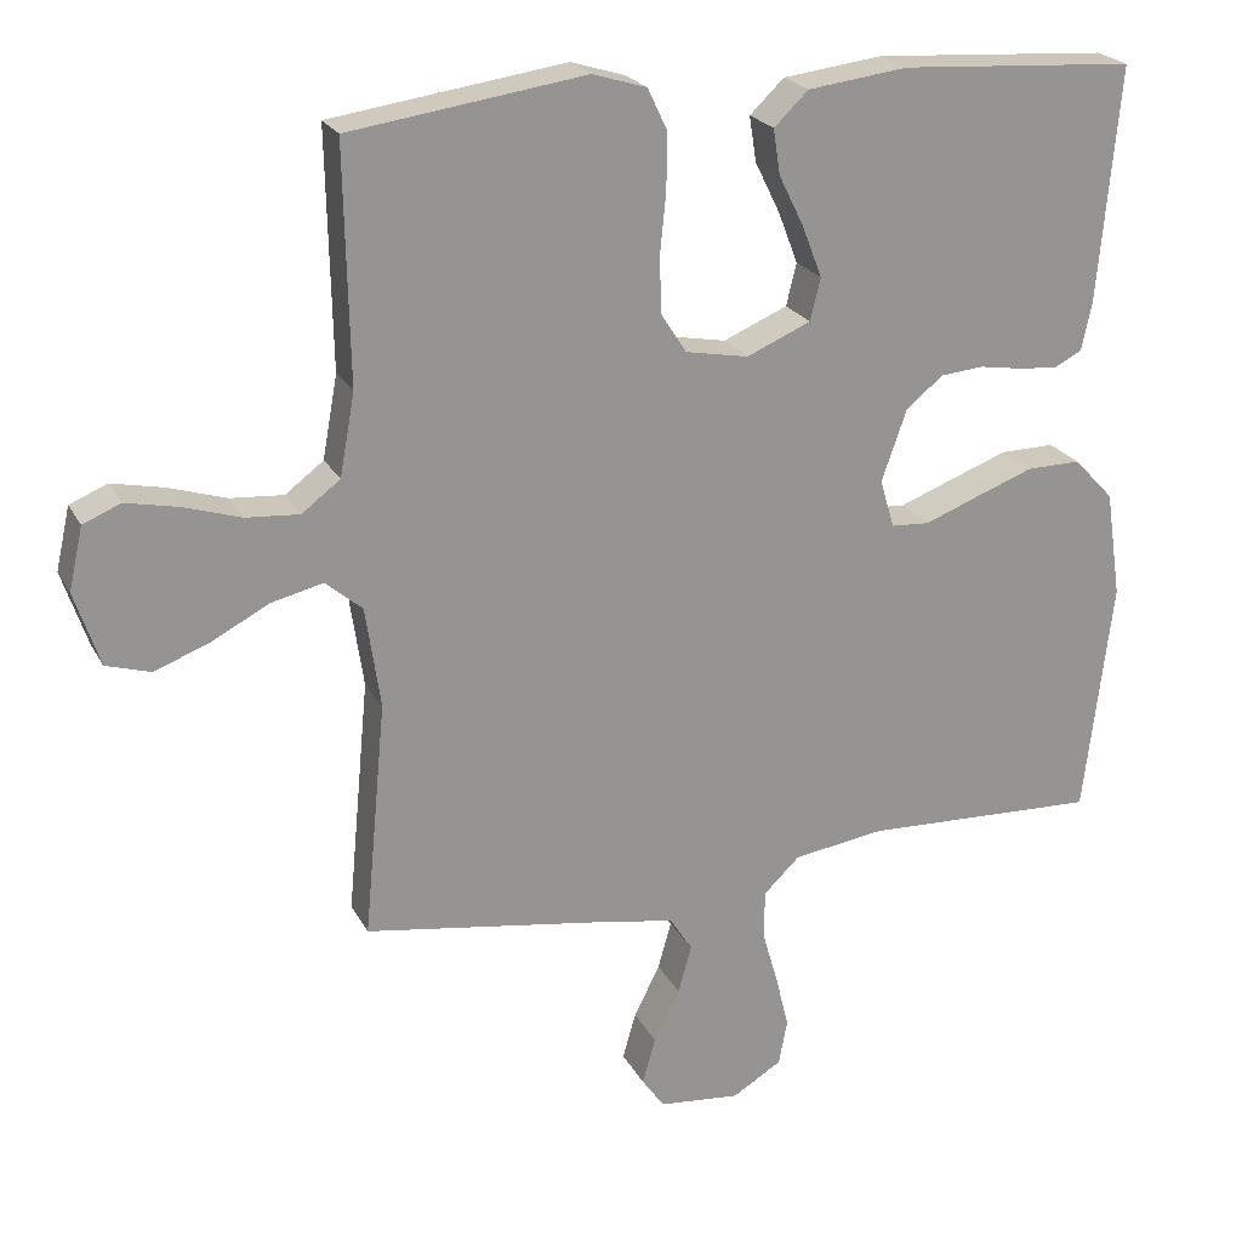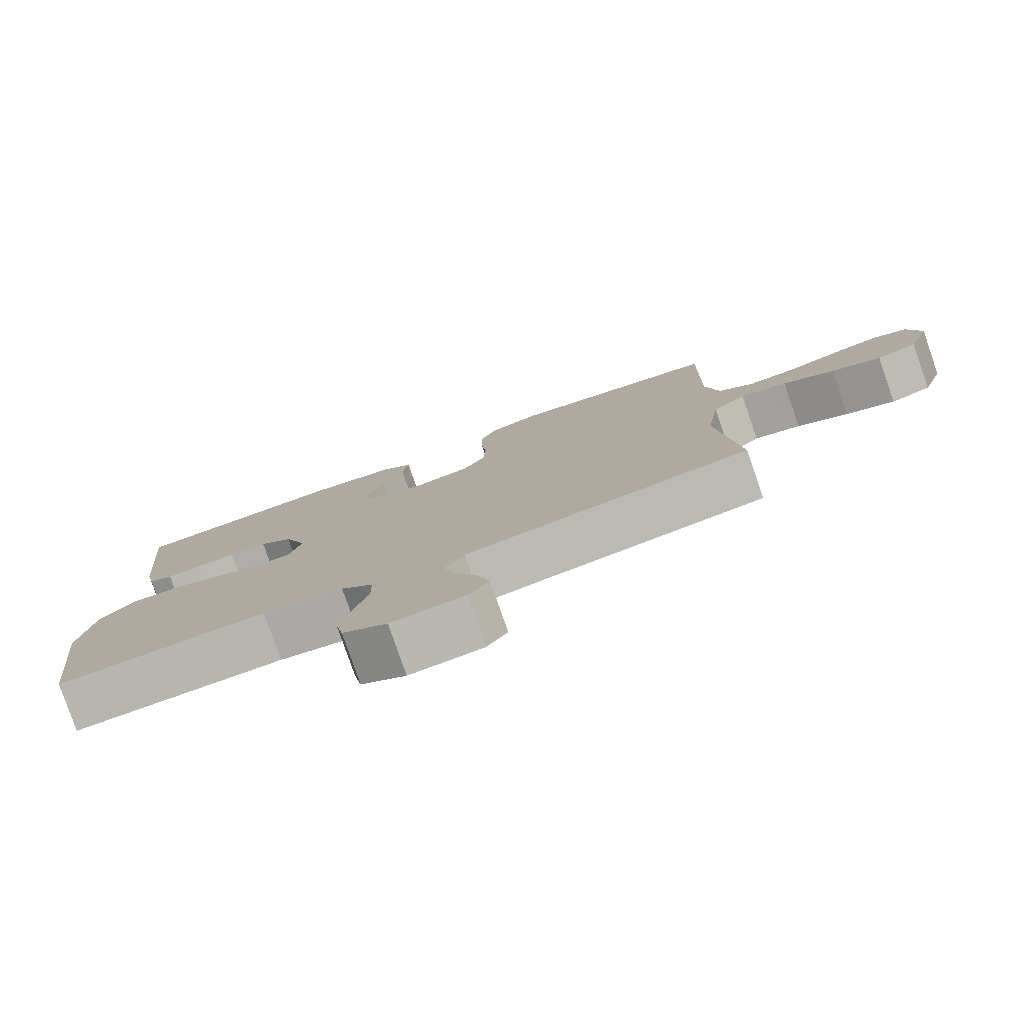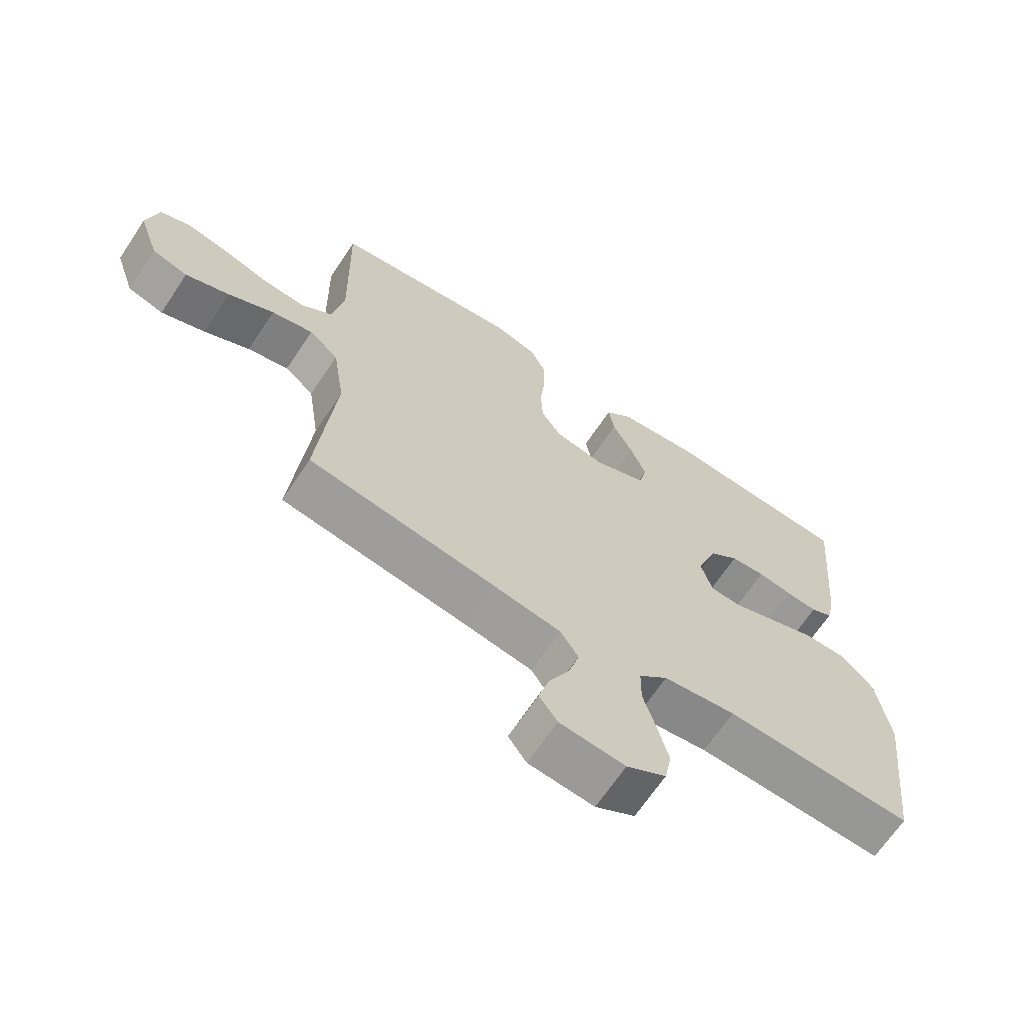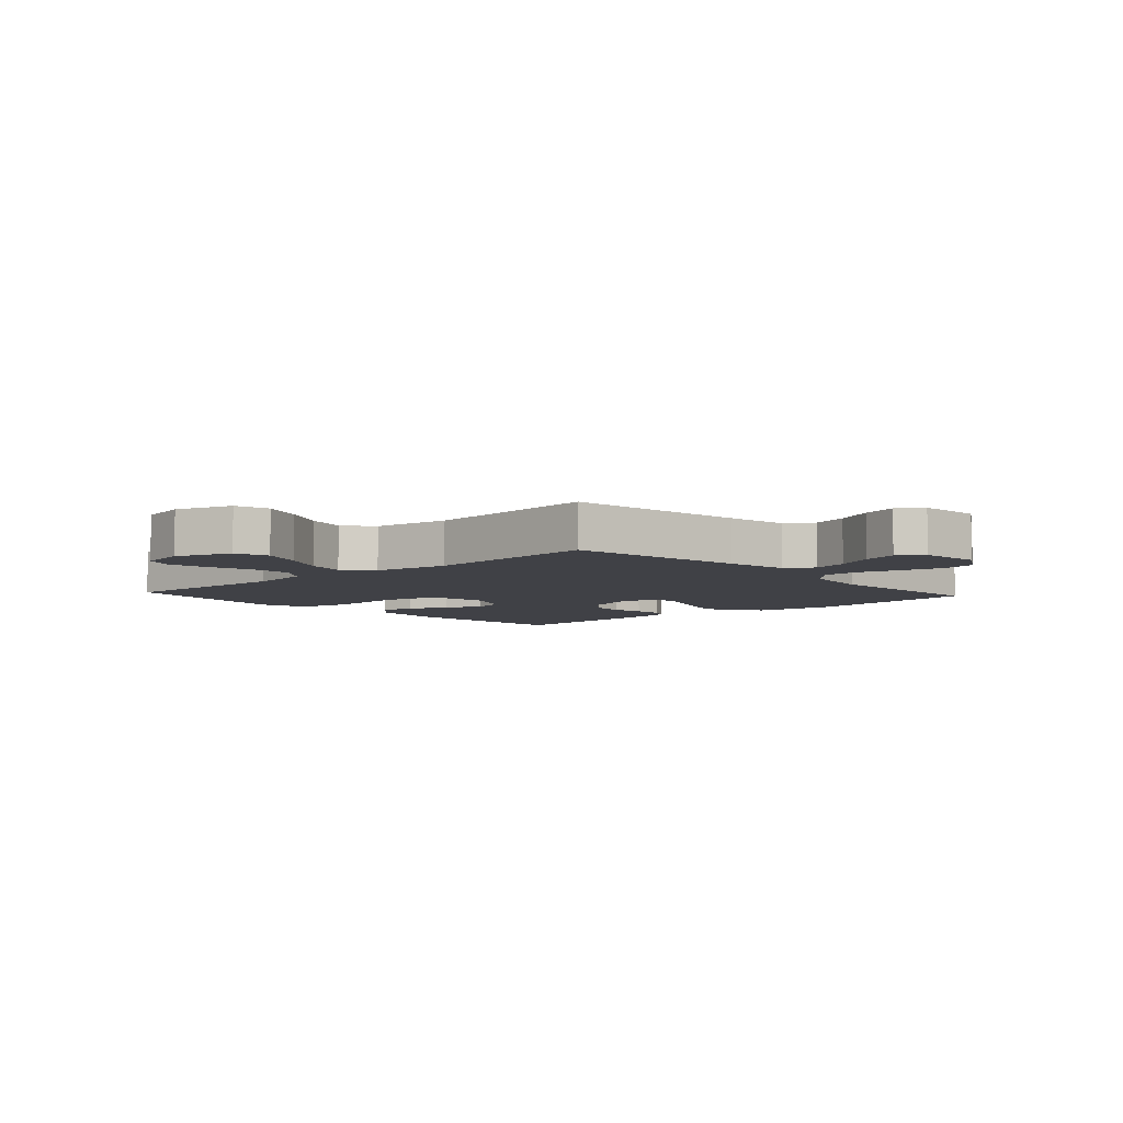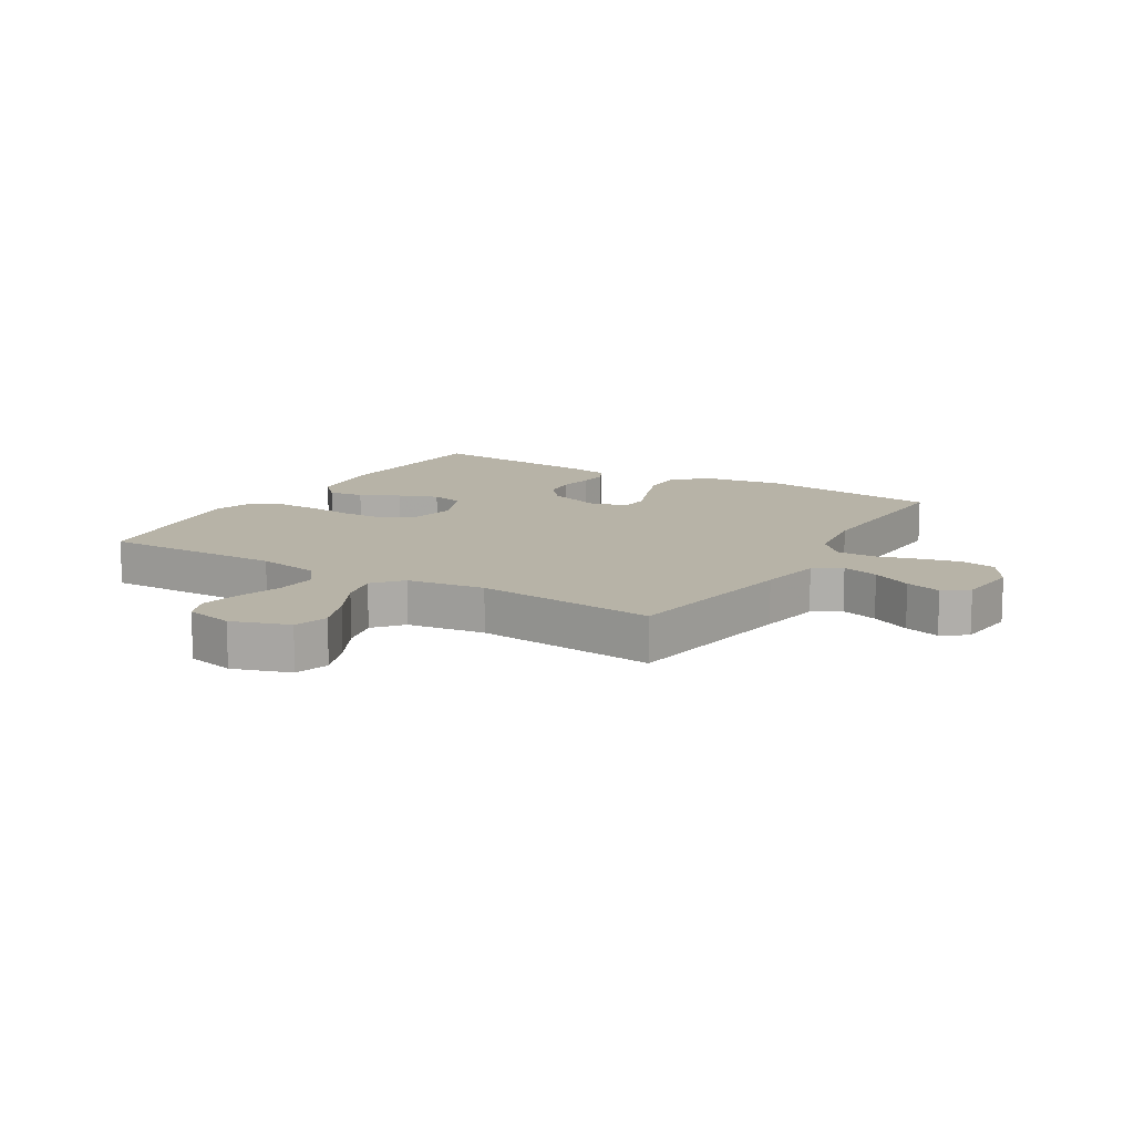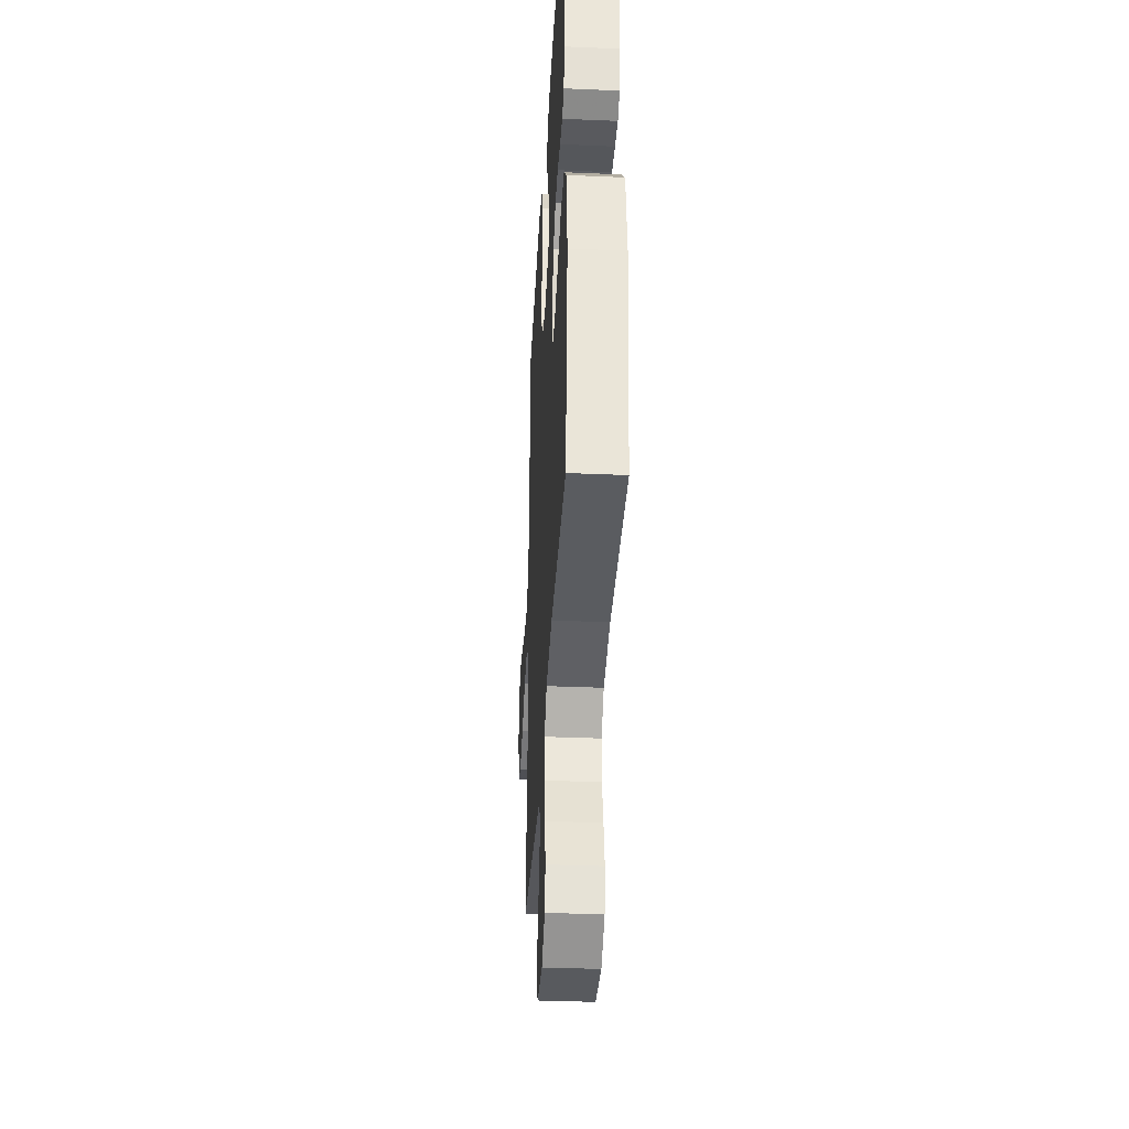
<metadata>
{"format":"obj","ext":"obj","renderer":"f3d","projection":"perspective","resolution":1024,"background":"white","views":[{"elev":22.4,"azim":158.5,"up":"+Z"},{"elev":-79.9,"azim":19.1,"up":"+Z"},{"elev":-67.1,"azim":146.3,"up":"+Z"},{"elev":-6.0,"azim":132.1,"up":"+Y"},{"elev":12.6,"azim":121.1,"up":"+Y"},{"elev":-36.0,"azim":-93.2,"up":"+Z"}]}
</metadata>
<code>
v -0.5 0.07 -0.5
v -0.536 0.07 -0.2
v -0.516 0.07 -0.064
v -0.465 0.07 -0.01
v -0.396 0.07 -0.011
v -0.321 0.07 -0.039
v -0.253 0.07 -0.065
v -0.204 0.07 -0.062
v -0.186 0.07 0
v -0.218 0.07 0.091
v -0.265 0.07 0.129
v -0.32 0.07 0.134
v -0.376 0.07 0.125
v -0.425 0.07 0.121
v -0.46 0.07 0.139
v -0.473 0.07 0.2
v -0.5 0.07 0.5
v -0.2 0.07 0.519
v -0.073 0.07 0.503
v -0.029 0.07 0.461
v -0.038 0.07 0.403
v -0.07 0.07 0.338
v -0.095 0.07 0.273
v -0.082 0.07 0.219
v 0 0.07 0.184
v 0.08 0.07 0.199
v 0.112 0.07 0.248
v 0.115 0.07 0.319
v 0.107 0.07 0.397
v 0.106 0.07 0.469
v 0.131 0.07 0.522
v 0.2 0.07 0.543
v 0.5 0.07 0.5
v 0.494 0.07 0.2
v 0.513 0.07 0.095
v 0.562 0.07 0.058
v 0.63 0.07 0.063
v 0.703 0.07 0.086
v 0.77 0.07 0.1
v 0.818 0.07 0.08
v 0.836 0.07 0
v 0.804 0.07 -0.095
v 0.747 0.07 -0.112
v 0.677 0.07 -0.085
v 0.604 0.07 -0.047
v 0.538 0.07 -0.031
v 0.491 0.07 -0.071
v 0.472 0.07 -0.2
v 0.5 0.07 -0.5
v 0.2 0.07 -0.546
v 0.095 0.07 -0.564
v 0.066 0.07 -0.609
v 0.083 0.07 -0.67
v 0.116 0.07 -0.736
v 0.133 0.07 -0.795
v 0.104 0.07 -0.836
v 0 0.07 -0.846
v -0.063 0.07 -0.808
v -0.074 0.07 -0.75
v -0.057 0.07 -0.681
v -0.037 0.07 -0.612
v -0.038 0.07 -0.55
v -0.084 0.07 -0.506
v -0.2 0.07 -0.489
v -0.5 0 -0.5
v -0.536 0 -0.2
v -0.516 0 -0.064
v -0.465 0 -0.01
v -0.396 0 -0.011
v -0.321 0 -0.039
v -0.253 0 -0.065
v -0.204 0 -0.062
v -0.186 0 0
v -0.218 0 0.091
v -0.265 0 0.129
v -0.32 0 0.134
v -0.376 0 0.125
v -0.425 0 0.121
v -0.46 0 0.139
v -0.473 0 0.2
v -0.5 0 0.5
v -0.2 0 0.519
v -0.073 0 0.503
v -0.029 0 0.461
v -0.038 0 0.403
v -0.07 0 0.338
v -0.095 0 0.273
v -0.082 0 0.219
v 0 0 0.184
v 0.08 0 0.199
v 0.112 0 0.248
v 0.115 0 0.319
v 0.107 0 0.397
v 0.106 0 0.469
v 0.131 0 0.522
v 0.2 0 0.543
v 0.5 0 0.5
v 0.494 0 0.2
v 0.513 0 0.095
v 0.562 0 0.058
v 0.63 0 0.063
v 0.703 0 0.086
v 0.77 0 0.1
v 0.818 0 0.08
v 0.836 0 0
v 0.804 0 -0.095
v 0.747 0 -0.112
v 0.677 0 -0.085
v 0.604 0 -0.047
v 0.538 0 -0.031
v 0.491 0 -0.071
v 0.472 0 -0.2
v 0.5 0 -0.5
v 0.2 0 -0.546
v 0.095 0 -0.564
v 0.066 0 -0.609
v 0.083 0 -0.67
v 0.116 0 -0.736
v 0.133 0 -0.795
v 0.104 0 -0.836
v 0 0 -0.846
v -0.063 0 -0.808
v -0.074 0 -0.75
v -0.057 0 -0.681
v -0.037 0 -0.612
v -0.038 0 -0.55
v -0.084 0 -0.506
v -0.2 0 -0.489
f 59 60 61
f 58 59 61
f 57 58 61
f 56 57 61
f 55 56 61
f 54 55 61
f 53 54 61
f 52 53 61 62
f 51 52 62 63
f 48 49 50
f 50 51 63
f 48 50 63
f 47 48 63
f 43 44 45
f 42 43 45
f 41 42 45
f 40 41 45
f 39 40 45
f 38 39 45
f 37 38 45
f 36 37 45 46
f 47 63 64
f 46 47 64
f 36 46 64
f 35 36 64
f 32 33 34
f 31 32 34
f 30 31 34
f 29 30 34
f 28 29 34
f 20 21 22
f 19 20 22
f 18 19 22
f 17 18 22
f 16 17 22
f 15 16 22
f 14 15 22
f 13 14 22
f 12 13 22
f 11 12 22 23
f 10 11 23 24
f 5 6 7
f 4 5 7
f 3 4 7
f 2 3 7
f 1 2 7
f 64 1 7
f 64 7 8
f 35 64 8 9
f 27 28 34 35
f 26 27 35
f 35 9 10
f 26 35 10
f 25 26 10
f 10 24 25
f 125 124 123
f 125 123 122
f 125 122 121
f 125 121 120
f 125 120 119
f 125 119 118
f 125 118 117
f 126 125 117 116
f 127 126 116 115
f 114 113 112
f 127 115 114
f 127 114 112
f 127 112 111
f 109 108 107
f 109 107 106
f 109 106 105
f 109 105 104
f 109 104 103
f 109 103 102
f 109 102 101
f 110 109 101 100
f 128 127 111
f 128 111 110
f 128 110 100
f 128 100 99
f 98 97 96
f 98 96 95
f 98 95 94
f 98 94 93
f 98 93 92
f 86 85 84
f 86 84 83
f 86 83 82
f 86 82 81
f 86 81 80
f 86 80 79
f 86 79 78
f 86 78 77
f 86 77 76
f 87 86 76 75
f 88 87 75 74
f 71 70 69
f 71 69 68
f 71 68 67
f 71 67 66
f 71 66 65
f 71 65 128
f 72 71 128
f 73 72 128 99
f 99 98 92 91
f 99 91 90
f 74 73 99
f 74 99 90
f 74 90 89
f 89 88 74
f 1 65 66 2
f 2 66 67 3
f 3 67 68 4
f 4 68 69 5
f 5 69 70 6
f 6 70 71 7
f 7 71 72 8
f 8 72 73 9
f 9 73 74 10
f 10 74 75 11
f 11 75 76 12
f 12 76 77 13
f 13 77 78 14
f 14 78 79 15
f 15 79 80 16
f 16 80 81 17
f 17 81 82 18
f 18 82 83 19
f 19 83 84 20
f 20 84 85 21
f 21 85 86 22
f 22 86 87 23
f 23 87 88 24
f 24 88 89 25
f 25 89 90 26
f 26 90 91 27
f 27 91 92 28
f 28 92 93 29
f 29 93 94 30
f 30 94 95 31
f 31 95 96 32
f 32 96 97 33
f 33 97 98 34
f 34 98 99 35
f 35 99 100 36
f 36 100 101 37
f 37 101 102 38
f 38 102 103 39
f 39 103 104 40
f 40 104 105 41
f 41 105 106 42
f 42 106 107 43
f 43 107 108 44
f 44 108 109 45
f 45 109 110 46
f 46 110 111 47
f 47 111 112 48
f 48 112 113 49
f 49 113 114 50
f 50 114 115 51
f 51 115 116 52
f 52 116 117 53
f 53 117 118 54
f 54 118 119 55
f 55 119 120 56
f 56 120 121 57
f 57 121 122 58
f 58 122 123 59
f 59 123 124 60
f 60 124 125 61
f 61 125 126 62
f 62 126 127 63
f 63 127 128 64
f 64 128 65 1

</code>
